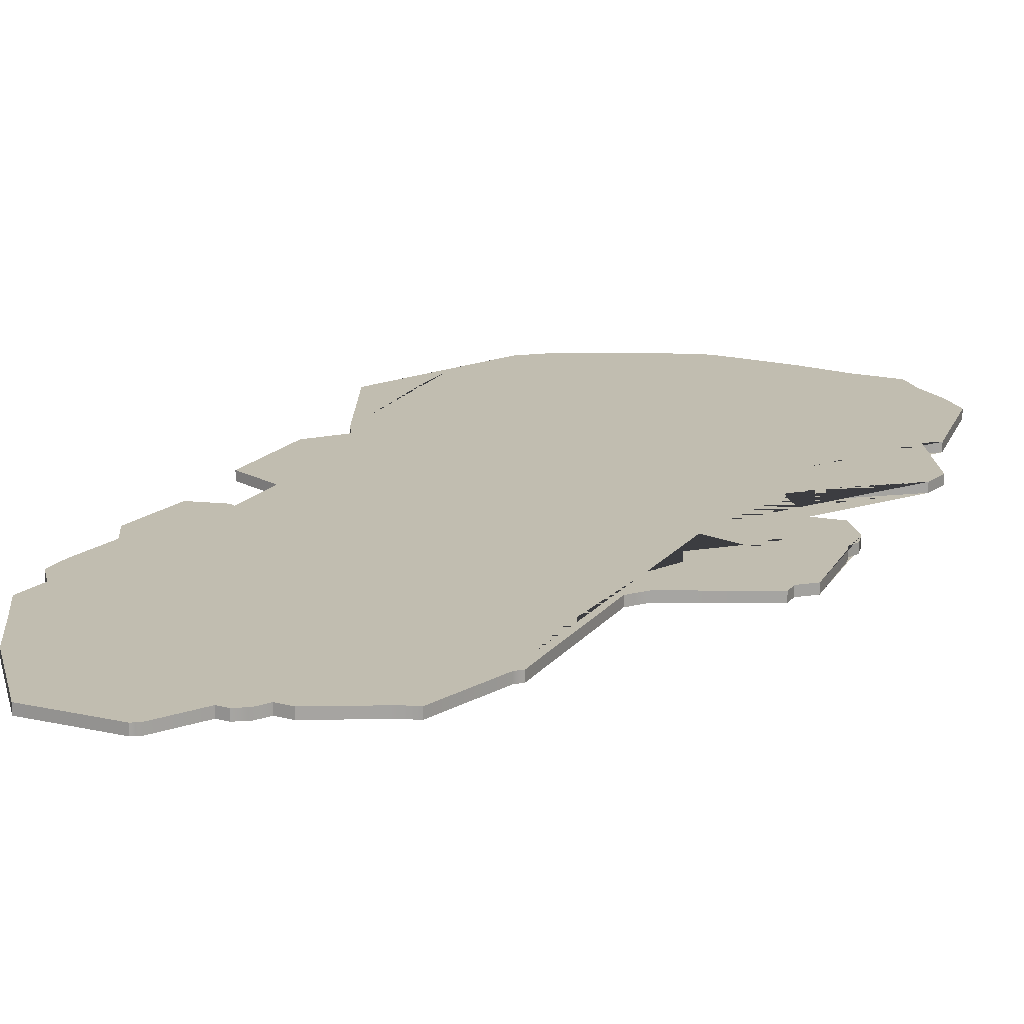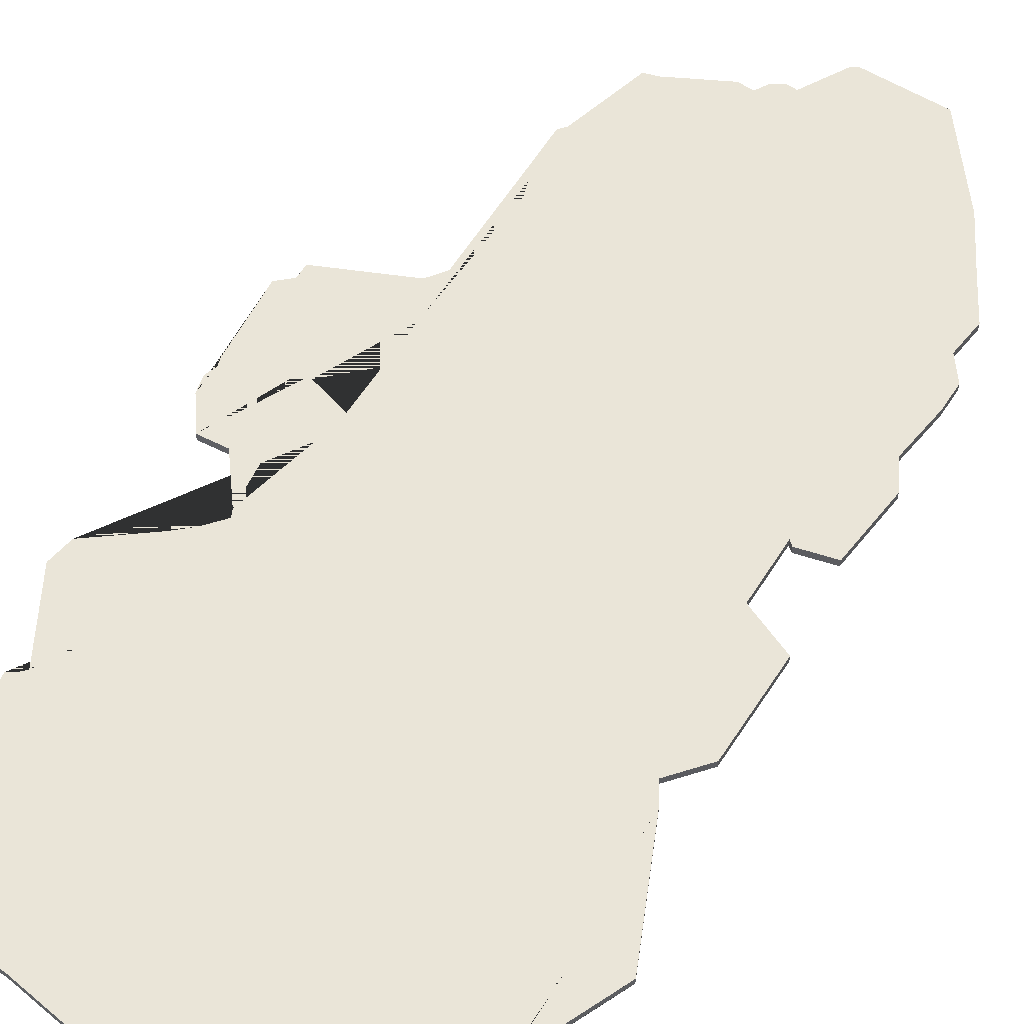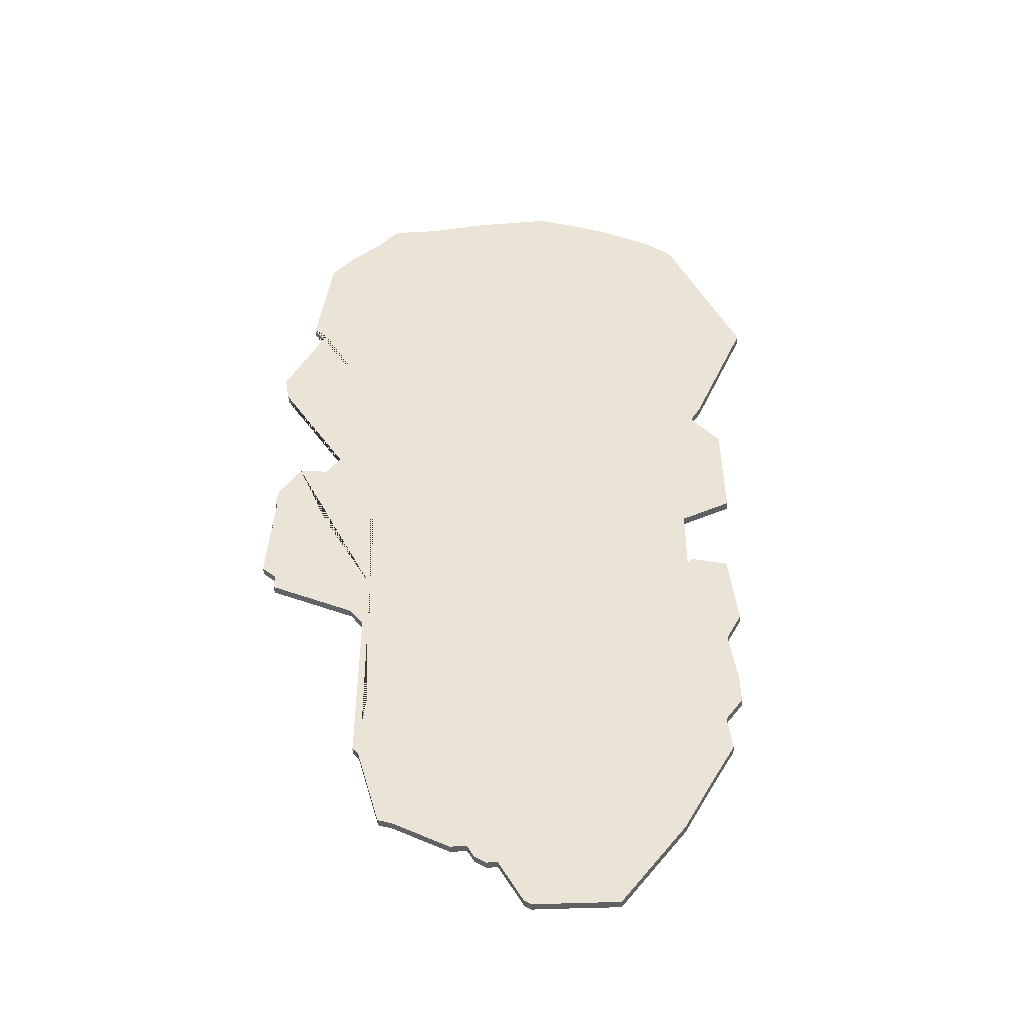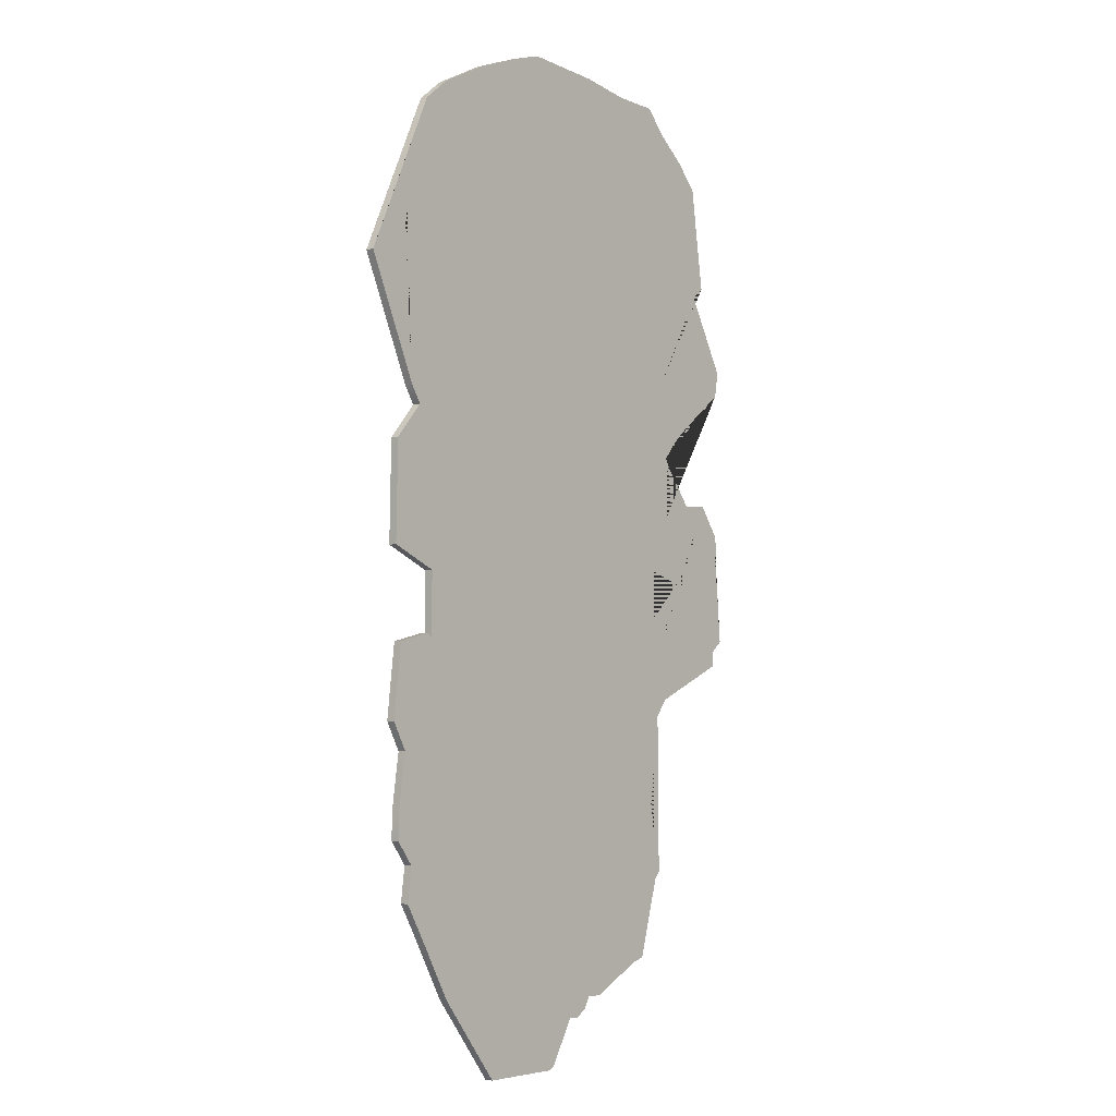
<metadata>
{"format":"obj","ext":"obj","renderer":"f3d","projection":"perspective","resolution":1024,"background":"white","views":[{"elev":16.7,"azim":-155.2,"up":"+Y"},{"elev":58.9,"azim":31.9,"up":"+Y"},{"elev":-43.8,"azim":2.5,"up":"+Z"},{"elev":-4.3,"azim":130.6,"up":"+Z"}]}
</metadata>
<code>
g default
v -5.739 1.264 11.29
v -4.89 1.264 11.98
v -4.309 1.264 12.64
v -2.989 1.264 12.68
v -1.524 1.264 12.91
v 0.6934 1.264 13.04
v 1.671 1.264 12.73
v 2.869 1.264 12.28
v 4.334 1.264 11.53
v 5.033 1.264 10.95
v 6.704 1.264 7.207
v -6.374 1.264 10.59
v -5.16 1.264 9.997
v -4.453 1.264 9.997
v -2.989 1.264 9.997
v -1.524 1.264 9.997
v -0.05983 1.264 9.997
v 1.405 1.264 9.997
v 2.869 1.264 9.997
v 4.334 1.264 9.997
v 5.798 1.264 8.621
v 6.968 1.264 6.626
v -6.793 1.264 7.65
v -4.583 1.264 7.263
v -3.519 1.264 7.263
v -2.054 1.264 7.263
v -1.524 1.264 7.263
v -0.05983 1.264 7.263
v 1.405 1.264 7.263
v 2.869 1.264 7.263
v 4.334 1.264 7.263
v 5.798 1.264 7.263
v 5.547 1.264 3.356
v -6.412 1.264 7.35
v -4.793 1.264 4.529
v -3.702 1.264 4.529
v -2.989 1.264 4.529
v -1.524 1.264 4.529
v -0.05983 1.264 4.529
v 1.405 1.264 4.529
v 2.869 1.264 4.529
v 4.334 1.264 4.529
v 4.965 1.264 2.821
v 5.254 1.264 2.872
v -7.577 1.264 5.203
v -5.918 1.264 4.928
v -3.329 1.264 2.925
v -1.864 1.264 1.795
v -1.524 1.264 1.795
v -0.05983 1.264 1.795
v 1.405 1.264 1.795
v 2.869 1.264 1.795
v 4.334 1.264 1.795
v 4.772 1.264 1.209
v 6.037 1.264 1.944
v -7.453 1.264 4.491
v -4.793 1.264 3.22
v -3.329 1.264 1.137
v -2.989 1.264 -0.9392
v -1.524 1.264 -0.9392
v -0.05983 1.264 -0.9392
v 1.405 1.264 -0.9392
v 2.869 1.264 -0.9392
v 3.262 1.264 -0.9392
v 3.751 1.264 -1.332
v 6.092 1.264 -0.7913
v -5.128 1.264 2.207
v -4.61 1.264 -0.01707
v -4.453 1.264 -0.9362
v -2.989 1.264 -3.673
v -1.524 1.264 -3.673
v -0.05983 1.264 -3.673
v 1.405 1.264 -3.673
v 2.869 1.264 -3.673
v 3.262 1.264 -3.673
v 3.895 1.264 -2.598
v 4.773 1.264 -1.375
v -6.013 1.264 1.066
v -5.523 1.264 -1.251
v -1.98 1.264 -6.407
v -1.524 1.264 -6.407
v -0.05983 1.264 -6.407
v 1.405 1.264 -6.407
v 2.869 1.264 -6.407
v 3.262 1.264 -6.407
v 4.727 1.264 -6.407
v 4.785 1.264 -3.113
v -6.796 1.264 1.127
v -5.918 1.264 -1.001
v -4.444 1.264 -3.633
v -2.989 1.264 -9.142
v -1.524 1.264 -9.142
v -0.05983 1.264 -9.142
v 1.405 1.264 -9.142
v 2.869 1.264 -9.142
v 3.262 1.264 -9.142
v 4.727 1.264 -9.142
v 5.893 1.264 -3.229
v -7.382 1.264 0.303
v -2.989 1.264 -11.88
v -1.524 1.264 -11.88
v -0.05983 1.264 -11.88
v 1.405 1.264 -11.88
v 2.869 1.264 -11.88
v 3.262 1.264 -11.88
v 3.937 1.264 -9.617
v 5.483 1.264 -8.875
v -7.627 1.264 -2.878
v -7.245 1.264 -3.218
v -7.255 1.264 -3.614
v -3.467 1.264 -12.01
v -1.502 1.264 -12.76
v 0.1602 1.264 -14.59
v 1.405 1.264 -14.58
v 2.435 1.264 -14.58
v 4.177 1.264 -12.35
v 4.972 1.264 -10.93
v 5.605 1.264 -9.832
v -0.6959 1.264 -13.29
v -0.01932 1.264 -14.48
v -0.7525 1.264 -11.88
v -1.3 1.264 -13.11
v -0.9916 1.264 -13.31
v -1.376 1.264 -11.88
v -1.896 1.264 -11.88
v -2.931 1.264 -12.29
v -1.928 1.264 -12.79
v -3.848 1.264 -11.9
v -4.635 1.264 -9.546
v -4.471 1.264 -9.721
v -4.424 1.264 -8.644
v -4.946 1.264 -4.626
v -4.595 1.264 -5.101
v -4.623 1.264 -8.748
v -4.282 1.264 -7.6
v -7.373 1.264 -0.4744
v -7.441 1.264 -0.7187
v -7.483 1.264 -0.1487
v -5.961 1.264 3.351
v -5.485 1.264 2.932
v -5.037 1.264 2.407
v -6.594 1.264 7.524
v 4.92 1.264 -2.995
v 6.131 1.264 -5.243
v 5.722 1.264 -6.01
v 5.488 1.264 -5.697
v 5.936 1.264 -7.488
v 5.95 1.264 -8.254
v 4.95 1.264 -8.129
v -5.739 1.504 11.29
v -4.89 1.504 11.98
v -5.16 1.504 9.997
v -6.374 1.504 10.59
v -4.309 1.504 12.64
v -4.453 1.504 9.997
v -2.989 1.504 12.68
v -2.989 1.504 9.997
v -1.524 1.504 12.91
v -1.524 1.504 9.997
v 0.6934 1.504 13.04
v -0.05983 1.504 9.997
v 1.671 1.504 12.73
v 1.405 1.504 9.997
v 2.869 1.504 12.28
v 2.869 1.504 9.997
v 4.334 1.504 11.53
v 4.334 1.504 9.997
v 5.033 1.504 10.95
v 5.798 1.504 8.621
v 6.704 1.504 7.207
v 6.968 1.504 6.626
v -4.583 1.504 7.263
v -6.793 1.504 7.65
v -3.519 1.504 7.263
v -2.054 1.504 7.263
v -1.524 1.504 7.263
v -0.05983 1.504 7.263
v 1.405 1.504 7.263
v 2.869 1.504 7.263
v 4.334 1.504 7.263
v 5.798 1.504 7.263
v 5.547 1.504 3.356
v -4.793 1.504 4.529
v -6.412 1.504 7.35
v -6.594 1.504 7.524
v -3.702 1.504 4.529
v -2.989 1.504 4.529
v -1.524 1.504 4.529
v -0.05983 1.504 4.529
v 1.405 1.504 4.529
v 2.869 1.504 4.529
v 4.334 1.504 4.529
v 4.965 1.504 2.821
v 5.254 1.504 2.872
v -5.918 1.504 4.928
v -7.577 1.504 5.203
v -3.329 1.504 2.925
v -1.864 1.504 1.795
v -1.524 1.504 1.795
v -0.05983 1.504 1.795
v 1.405 1.504 1.795
v 2.869 1.504 1.795
v 4.334 1.504 1.795
v 4.772 1.504 1.209
v 6.037 1.504 1.944
v -4.793 1.504 3.22
v -7.453 1.504 4.491
v -3.329 1.504 1.137
v -2.989 1.504 -0.9392
v -1.524 1.504 -0.9392
v -0.05983 1.504 -0.9392
v 1.405 1.504 -0.9392
v 2.869 1.504 -0.9392
v 3.262 1.504 -0.9392
v 3.751 1.504 -1.332
v 6.092 1.504 -0.7913
v -4.61 1.504 -0.01707
v -5.128 1.504 2.207
v -5.037 1.504 2.407
v -5.485 1.504 2.932
v -5.961 1.504 3.351
v -4.453 1.504 -0.9362
v -2.989 1.504 -3.673
v -1.524 1.504 -3.673
v -0.05983 1.504 -3.673
v 1.405 1.504 -3.673
v 2.869 1.504 -3.673
v 3.262 1.504 -3.673
v 3.895 1.504 -2.598
v 4.773 1.504 -1.375
v -5.523 1.504 -1.251
v -6.013 1.504 1.066
v -1.524 1.504 -6.407
v -1.98 1.504 -6.407
v -0.05983 1.504 -6.407
v 1.405 1.504 -6.407
v 2.869 1.504 -6.407
v 3.262 1.504 -6.407
v 4.727 1.504 -6.407
v 4.785 1.504 -3.113
v -5.918 1.504 -1.001
v -6.796 1.504 1.127
v -2.989 1.504 -9.142
v -4.444 1.504 -3.633
v -1.524 1.504 -9.142
v -0.05983 1.504 -9.142
v 1.405 1.504 -9.142
v 2.869 1.504 -9.142
v 3.262 1.504 -9.142
v 4.727 1.504 -9.142
v 4.92 1.504 -2.995
v 5.893 1.504 -3.229
v 5.488 1.504 -5.697
v 4.95 1.504 -8.129
v -7.382 1.504 0.303
v -1.524 1.504 -11.88
v -1.896 1.504 -11.88
v -2.989 1.504 -11.88
v -0.05983 1.504 -11.88
v -0.7525 1.504 -11.88
v -1.376 1.504 -11.88
v 1.405 1.504 -11.88
v 2.869 1.504 -11.88
v 3.262 1.504 -11.88
v 3.937 1.504 -9.617
v 6.131 1.504 -5.243
v -7.245 1.504 -3.218
v -7.627 1.504 -2.878
v -7.441 1.504 -0.7187
v -7.373 1.504 -0.4744
v -7.483 1.504 -0.1487
v -4.424 1.504 -8.644
v -4.282 1.504 -7.6
v -7.255 1.504 -3.614
v -3.848 1.504 -11.9
v -4.471 1.504 -9.721
v -1.928 1.504 -12.79
v -0.01932 1.504 -14.48
v 1.405 1.504 -14.58
v 0.1602 1.504 -14.59
v 2.435 1.504 -14.58
v 4.177 1.504 -12.35
v 4.972 1.504 -10.93
v 5.483 1.504 -8.875
v 5.605 1.504 -9.832
v -0.9916 1.504 -13.31
v -0.6959 1.504 -13.29
v -1.3 1.504 -13.11
v -1.502 1.504 -12.76
v -2.931 1.504 -12.29
v -3.467 1.504 -12.01
v -4.635 1.504 -9.546
v -4.623 1.504 -8.748
v -4.595 1.504 -5.101
v -4.946 1.504 -4.626
v 5.95 1.504 -8.254
v 5.936 1.504 -7.488
v 5.722 1.504 -6.01
g pPlane1
f 150 151 152 153
f 151 154 155 152
f 154 156 157 155
f 156 158 159 157
f 158 160 161 159
f 160 162 163 161
f 162 164 165 163
f 164 166 167 165
f 166 168 169 167
f 168 170 171 169
f 153 152 172 173
f 152 155 174 172
f 155 157 175 174
f 157 159 176 175
f 159 161 177 176
f 161 163 178 177
f 163 165 179 178
f 165 167 180 179
f 167 169 181 180
f 169 171 182 181
f 173 172 183 184 185
f 172 174 186 183
f 174 175 187 186
f 175 176 188 187
f 176 177 189 188
f 177 178 190 189
f 178 179 191 190
f 179 180 192 191
f 180 181 193 192
f 181 182 194 193
f 184 183 195 196
f 183 186 197 195
f 186 187 198 197
f 187 188 199 198
f 188 189 200 199
f 189 190 201 200
f 190 191 202 201
f 191 192 203 202
f 192 193 204 203
f 193 194 205 204
f 196 195 206 207
f 195 197 208 206
f 197 198 209 208
f 198 199 210 209
f 199 200 211 210
f 200 201 212 211
f 201 202 213 212
f 202 203 214 213
f 203 204 215 214
f 204 205 216 215
f 207 206 217 218 219 220 221
f 206 208 222 217
f 208 209 223 222
f 209 210 224 223
f 210 211 225 224
f 211 212 226 225
f 212 213 227 226
f 213 214 228 227
f 214 215 229 228
f 215 216 230 229
f 218 217 231 232
f 222 223 231
f 223 224 233 234
f 224 225 235 233
f 225 226 236 235
f 226 227 237 236
f 227 228 238 237
f 228 229 239 238
f 229 230 240 239
f 232 231 241 242
f 223 234 243 244
f 234 233 245 243
f 233 235 246 245
f 235 236 247 246
f 236 237 248 247
f 237 238 249 248
f 238 239 250 249
f 239 240 251 252 253 254 250
f 242 241 244 255
f 244 241 231 217 222 231 223
f 243 245 256 257 258
f 245 246 259 260 261 256
f 246 247 262 259
f 247 248 263 262
f 248 249 264 263
f 249 250 265 264
f 266 253 252
f 255 244 267 268 269 270 271
f 244 243 272 273 244 274 267
f 243 275 276
f 277 258 257
f 278 260 259
f 259 262 279 280
f 262 263 281 279
f 263 264 282 281
f 264 265 283 282
f 265 284 285 283
f 278 259 280
f 286 261 260 287
f 287 260 278
f 288 261 286
f 256 261 288 289
f 277 257 256 289
f 258 290 291
f 290 258 277
f 275 243 258 291
f 243 292 272
f 243 276 292
f 272 292 293 273
f 273 294 244
f 273 293 294
f 244 295 274
f 244 294 295
f 296 254 297
f 298 253 266
f 250 254 296 284 265
f 297 254 253 298
f 1 12 13 2
f 2 13 14 3
f 3 14 15 4
f 4 15 16 5
f 5 16 17 6
f 6 17 18 7
f 7 18 19 8
f 8 19 20 9
f 9 20 21 10
f 10 21 22 11
f 12 23 24 13
f 13 24 25 14
f 14 25 26 15
f 15 26 27 16
f 16 27 28 17
f 17 28 29 18
f 18 29 30 19
f 19 30 31 20
f 20 31 32 21
f 21 32 33 22
f 23 142 34 35 24
f 24 35 36 25
f 25 36 37 26
f 26 37 38 27
f 27 38 39 28
f 28 39 40 29
f 29 40 41 30
f 30 41 42 31
f 31 42 43 32
f 32 43 44 33
f 34 45 46 35
f 35 46 47 36
f 36 47 48 37
f 37 48 49 38
f 38 49 50 39
f 39 50 51 40
f 40 51 52 41
f 41 52 53 42
f 42 53 54 43
f 43 54 55 44
f 45 56 57 46
f 46 57 58 47
f 47 58 59 48
f 48 59 60 49
f 49 60 61 50
f 50 61 62 51
f 51 62 63 52
f 52 63 64 53
f 53 64 65 54
f 54 65 66 55
f 56 139 140 141 67 68 57
f 57 68 69 58
f 58 69 70 59
f 59 70 71 60
f 60 71 72 61
f 61 72 73 62
f 62 73 74 63
f 63 74 75 64
f 64 75 76 65
f 65 76 77 66
f 67 78 79 68
f 69 79 70
f 70 80 81 71
f 71 81 82 72
f 72 82 83 73
f 73 83 84 74
f 74 84 85 75
f 75 85 86 76
f 76 86 87 77
f 78 88 89 79
f 70 90 91 80
f 80 91 92 81
f 81 92 93 82
f 82 93 94 83
f 83 94 95 84
f 84 95 96 85
f 85 96 97 86
f 86 97 149 146 98 143 87
f 88 99 90 89
f 90 70 79 69 68 79 89
f 91 100 125 101 92
f 92 101 124 121 102 93
f 93 102 103 94
f 94 103 104 95
f 95 104 105 96
f 96 105 106 97
f 144 98 146
f 99 138 136 137 108 109 90
f 90 109 110 90 135 131 91
f 91 130 128
f 127 125 100
f 120 102 121
f 102 113 114 103
f 103 114 115 104
f 104 115 116 105
f 105 116 117 106
f 106 117 118 107
f 120 113 102
f 123 119 121 124
f 119 120 121
f 122 123 124
f 101 112 122 124
f 127 112 101 125
f 100 111 126
f 126 127 100
f 128 111 100 91
f 91 131 129
f 91 129 130
f 131 135 134 129
f 135 90 133
f 135 133 134
f 90 110 132
f 90 132 133
f 148 147 149
f 145 144 146
f 97 106 107 148 149
f 147 145 146 149
f 1 2 151 150
f 12 1 150 153
f 2 3 154 151
f 3 4 156 154
f 4 5 158 156
f 5 6 160 158
f 6 7 162 160
f 7 8 164 162
f 8 9 166 164
f 9 10 168 166
f 10 11 170 168
f 11 22 171 170
f 23 12 153 173
f 22 33 182 171
f 34 142 185 184
f 142 23 173 185
f 33 44 194 182
f 45 34 184 196
f 44 55 205 194
f 56 45 196 207
f 55 66 216 205
f 67 141 219 218
f 141 140 220 219
f 140 139 221 220
f 139 56 207 221
f 66 77 230 216
f 78 67 218 232
f 77 87 240 230
f 88 78 232 242
f 87 143 251 240
f 143 98 252 251
f 99 88 242 255
f 98 144 266 252
f 109 108 268 267
f 108 137 269 268
f 137 136 270 269
f 136 138 271 270
f 138 99 255 271
f 110 109 267 274
f 128 130 276 275
f 114 113 280 279
f 115 114 279 281
f 116 115 281 282
f 117 116 282 283
f 107 118 285 284
f 118 117 283 285
f 113 120 278 280
f 119 123 286 287
f 120 119 287 278
f 123 122 288 286
f 122 112 289 288
f 112 127 277 289
f 126 111 291 290
f 127 126 290 277
f 111 128 275 291
f 130 129 292 276
f 129 134 293 292
f 134 133 294 293
f 132 110 274 295
f 133 132 295 294
f 147 148 296 297
f 144 145 298 266
f 148 107 284 296
f 145 147 297 298

</code>
